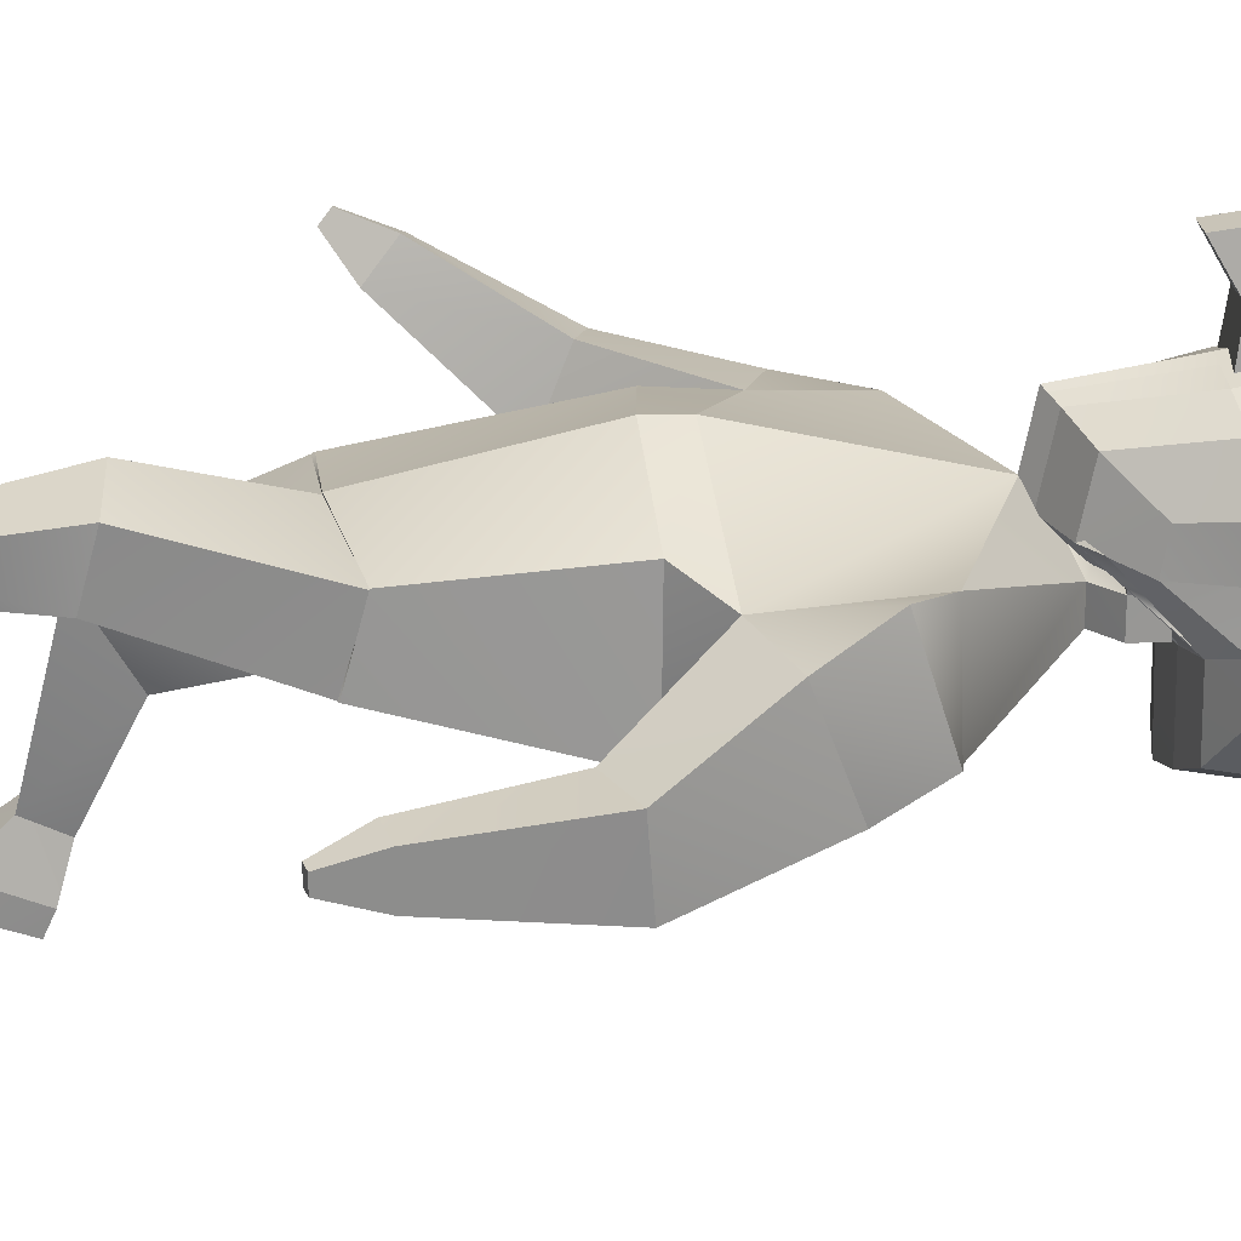
<metadata>
{"format":"obj","ext":"obj","renderer":"f3d","projection":"perspective","resolution":1024,"background":"white","views":[{"elev":21.8,"azim":86.4,"up":"+Z"}]}
</metadata>
<code>
o Cube.001
v 0.2761 4.627 0.2101
v 0.2761 4.352 0.2101
v 0.2761 4.627 0.4848
v 0.2756 4.348 0.4905
v -0.2881 4.627 0.2101
v -0.2881 4.352 0.2101
v -0.2881 4.627 0.4848
v -0.2881 4.352 0.4848
v -0.006019 4.627 0.5763
v -0.006019 4.352 0.5763
v -0.006019 4.627 0.2101
v -0.006019 4.352 0.2101
f 2 3 1
f 9 8 7
f 8 5 7
f 12 1 11
f 7 11 9
f 4 12 10
f 8 12 6
f 3 11 1
f 6 11 5
f 3 10 9
f 2 4 3
f 9 10 8
f 8 6 5
f 12 2 1
f 7 5 11
f 4 2 12
f 8 10 12
f 3 9 11
f 6 12 11
f 3 4 10
o Cube_Cube.002
v 0.8523 3.216 -0.2565
v 0.5527 2.412 -0.3931
v 0.8523 3.201 0.2636
v 0.5493 2.419 0.2601
v 0.5271 1.515 -0.1571
v 0.5347 1.608 0.1855
v 0.5217 1.51 -0.1536
v 0.5302 1.611 0.1784
v 0.6348 0.8085 0.1576
v 0.6494 0.8849 0.4394
v 0.3043 0.7751 0.07664
v 0.3232 0.8929 0.5114
v 0.3306 -0.07073 0.1271
v 0.3311 -0.0627 0.4711
v 0.6163 -0.06761 0.1812
v 0.6421 -0.06535 0.4119
v 0.6309 2.763 -0.3393
v 0.699 2.623 0.1473
v 0.9595 3.207 -0.2223
v 0.9585 3.049 0.2701
v 1.017 2.944 -0.3606
v 1.084 2.763 0.1201
v 1.155 1.615 -0.4268
v 1.17 1.616 -0.2176
v 1.315 1.659 -0.4381
v 1.329 1.66 -0.229
v 1.268 1.414 -0.3674
v 1.274 1.415 -0.2906
v 1.327 1.43 -0.3715
v 1.332 1.431 -0.2948
v 1.038 2.201 -0.1468
v 1.307 2.32 -0.1497
v 0.9996 2.289 -0.4967
v 1.278 2.348 -0.5124
v 0.3301 -0.1847 0.1272
v 0.3289 -0.1899 0.4684
v 0.6151 -0.1893 0.1853
v 0.6398 -0.1938 0.4099
v 0.3297 -0.1413 0.749
v 0.62 -0.1458 0.7314
v 0.3291 -0.1966 0.748
v 0.6194 -0.201 0.7305
v 0.4074 0.1671 0.3611
v 0.5785 0.1617 0.3257
v 0.3881 0.1442 0.1693
v 0.5471 0.1467 0.1991
v 0.1538 3.671 0.008592
v 0.1525 3.673 -0.1389
v 0.2757 3.769 -0.1365
v 0.3008 3.761 0.1161
v 0.2965 3.768 -0.151
v 0.07857 3.586 0.1117
v 0.07848 3.586 -0.1554
v 0.03177 3.592 0.1323
v 0.07857 3.586 -0.02187
v 0.03177 3.592 -0.2135
v 0.2093 3.772 -0.1288
v 0.2096 3.772 -0.02297
v 0.2763 3.769 0.01102
v -0.4122 3.866 0.2672
v -0.5202 4.531 0.2675
v -0.5202 4.09 -0.3156
v -0.5202 4.465 -0.2683
v -0.1997 3.952 -0.5849
v -0.3787 3.994 -0.504
v -0.3787 4.597 -0.4272
v -0.1997 4.654 -0.4956
v -0.2707 3.675 0.4372
v -0.09168 3.592 0.5104
v -0.1997 4.78 0.5076
v -0.3787 4.706 0.4353
v -0.5209 4.088 -0.1048
v -0.4129 3.836 0.09555
v -0.5209 4.546 0.09991
v -0.5209 4.541 -0.1205
v -0.1997 4.806 -0.2194
v -0.1997 4.815 0.1938
v -0.3787 4.728 -0.1897
v -0.3787 4.736 0.1655
v -0.3788 3.988 -0.1641
v -0.2708 3.619 0.1611
v -0.1997 3.945 -0.1894
v -0.09169 3.527 0.1892
v -0.5209 4.222 0.3238
v -0.5209 4.212 -0.3337
v -0.3787 4.206 0.5317
v -0.3787 4.19 -0.5383
v -0.1997 4.179 -0.6248
v -0.523 4.218 0.1052
v -0.523 4.217 -0.1148
v -0.3757 3.984 -0.1584
v -0.3757 3.688 0.1601
v -0.2032 3.943 -0.1814
v -0.2032 3.602 0.1858
v 0.2813 3.904 -0.1364
v 0.2817 3.904 0.01106
v 0.3103 4.007 0.1162
v -0.5207 4.311 0.3075
v -0.5207 4.285 -0.3147
v -0.3787 4.351 0.5038
v -0.3787 4.308 -0.5061
v -0.1997 4.317 -0.5874
v -0.5224 4.313 0.1037
v -0.5224 4.311 -0.1165
v -0.5207 4.18 -0.3289
v -0.1997 4.058 0.592
v -0.3787 4.085 0.5078
v -0.3787 4.138 -0.5293
v -0.1997 4.12 -0.6143
v -0.5225 4.136 0.1037
v -0.5225 4.183 -0.1122
v -0.5207 4.147 0.3099
v -0.1997 4.367 0.5873
v -0.1997 4.198 0.6198
v -0.1571 4.029 0.2253
v 0.08849 4.029 0.2253
v 0.05447 4.104 0.8134
v 0.05447 4.382 0.8528
v -0.09157 3.983 1.02
v 0.023 4.163 1.046
v 0.023 3.983 1.02
v -0.1571 4.417 0.2253
v 0.08849 4.417 0.2253
v -0.123 4.382 0.8528
v -0.123 4.104 0.8134
v -0.09157 4.163 1.046
v -0.6679 4.547 0.0999
v -0.6679 4.542 -0.1205
v -0.6694 4.314 0.1037
v -0.67 4.219 0.1052
v -0.6694 4.312 -0.1165
v -0.67 4.218 -0.1148
v -0.9905 4.575 0.04765
v -0.9905 4.572 -0.06526
v -0.9912 4.455 0.04957
v -0.9915 4.407 0.05036
v -0.9912 4.454 -0.06317
v -0.9915 4.406 -0.06232
v -1.133 4.433 0.007205
v -1.133 4.433 -0.02246
v -1.133 4.402 0.007712
v -1.133 4.389 0.007918
v -1.133 4.402 -0.02192
v -1.133 4.389 -0.02169
v -0.5205 4.421 0.2875
v -0.5205 4.375 -0.2915
v -0.1997 4.573 0.5475
v -0.3787 4.528 0.4695
v -0.3787 4.453 -0.4666
v -0.1997 4.485 -0.5415
v -0.5217 4.429 0.1018
v -0.5217 4.426 -0.1185
v -0.6687 4.43 0.1018
v -0.6687 4.427 -0.1185
v -0.9908 4.515 0.04861
v -0.9908 4.513 -0.06421
v -1.133 4.418 0.007458
v -1.133 4.417 -0.02219
v -0.0806 4.675 -0.5228
v -0.04217 3.56 0.5394
v -0.0806 3.935 -0.6165
v -0.0806 4.808 0.5363
v -0.0806 4.837 -0.2309
v -0.0806 4.847 0.205
v -0.08061 3.925 -0.1998
v -0.04218 3.492 0.2003
v -0.0806 4.176 -0.6593
v -0.0806 4.321 -0.6198
v -0.0806 4.113 -0.6481
v -0.0806 4.195 0.6548
v -0.0806 4.373 0.6205
v -0.0806 4.047 0.6254
v -0.0806 4.59 0.5784
v -0.0806 4.498 -0.5713
v -0.8762 3.184 -0.2646
v -0.5761 2.388 -0.25
v -0.8752 3.198 0.255
v -0.5664 2.419 0.3888
v -0.01482 3.531 -0.3589
v -0.01484 2.38 -0.4862
v -0.0148 3.491 0.2785
v -0.01484 2.38 0.4868
v -0.5686 1.597 -0.1089
v -0.5471 1.45 0.2078
v -0.01619 1.485 -0.2587
v -0.013 1.477 0.2727
v -0.5642 1.599 -0.101
v -0.5409 1.439 0.203
v -0.01664 1.487 -0.251
v -0.01257 1.477 0.2649
v -0.646 0.8785 -0.3771
v -0.633 0.7307 -0.1252
v -0.3247 0.9331 -0.4771
v -0.3013 0.7082 -0.09149
v -0.3658 0.6215 -1.198
v -0.3096 0.3146 -1.052
v -0.6397 0.5377 -1.149
v -0.6265 0.3228 -1.055
v -0.6298 2.629 -0.1727
v -0.01342 2.552 0.4852
v -0.6891 2.754 0.3269
v -0.01293 2.551 -0.4857
v -0.9921 3.023 -0.2835
v -0.984 3.168 0.2162
v -1.022 2.708 -0.2279
v -1.08 2.861 0.2636
v -1.077 1.596 0.5544
v -1.107 1.724 0.7176
v -1.236 1.614 0.5113
v -1.266 1.742 0.6745
v -1.191 1.467 0.7198
v -1.202 1.514 0.7797
v -1.249 1.474 0.704
v -1.26 1.521 0.7639
v -0.9758 2.252 0.4072
v -1.254 2.309 0.3535
v -0.9377 2.115 0.07241
v -1.213 2.146 0.02266
v -0.3662 0.5739 -1.3
v -0.3086 0.2649 -1.169
v -0.6378 0.4774 -1.26
v -0.6249 0.2699 -1.174
v -0.2627 0.0318 -1.012
v -0.5519 0.002761 -1.002
v -0.2627 0.01025 -1.063
v -0.5518 -0.01879 -1.053
v -0.4017 0.5088 -0.8943
v -0.5764 0.5133 -0.8993
v -0.4163 0.684 -0.9817
v -0.5677 0.6322 -0.9579
v -0.1839 3.671 0.008593
v -0.01503 3.598 0.1529
v -0.1838 3.671 -0.1389
v -0.01504 3.678 -0.203
v -0.01533 3.774 -0.2005
v -0.3308 3.761 -0.151
v -0.01484 3.773 -0.2671
v -0.1084 3.585 0.1117
v -0.1084 3.586 -0.1554
v -0.01494 3.598 -0.2715
v -0.06174 3.592 0.1323
v -0.1084 3.586 -0.02186
v -0.06168 3.592 -0.2135
v -0.01484 3.773 0.1633
v -0.2403 3.771 -0.1288
v -0.2402 3.771 -0.02297
v -0.01523 3.776 -0.1747
v -0.01484 3.773 0.1573
v -0.3068 3.767 -0.1365
v -0.3067 3.768 0.01102
v -0.3308 3.761 0.1161
v 0.3825 3.866 0.2672
v 0.4905 4.531 0.2675
v 0.4905 4.09 -0.3156
v 0.4905 4.465 -0.2683
v -0.01484 3.543 0.5554
v -0.01484 4.823 0.5521
v -0.01484 3.926 -0.6339
v -0.01484 4.687 -0.5378
v 0.17 3.952 -0.5849
v 0.349 3.994 -0.504
v 0.349 4.597 -0.4272
v 0.17 4.654 -0.4956
v 0.241 3.675 0.4372
v 0.062 3.592 0.5104
v 0.17 4.78 0.5076
v 0.349 4.706 0.4353
v 0.4912 4.088 -0.1048
v 0.3832 3.836 0.09555
v 0.4912 4.546 0.09991
v 0.4912 4.541 -0.1205
v -0.01484 3.473 0.2064
v -0.01484 3.915 -0.2055
v -0.01484 4.854 -0.2373
v -0.01484 4.864 0.2111
v 0.17 4.806 -0.2194
v 0.17 4.815 0.1938
v 0.349 4.728 -0.1897
v 0.349 4.736 0.1655
v 0.3491 3.988 -0.1641
v 0.2411 3.619 0.1611
v 0.17 3.945 -0.1894
v 0.06202 3.527 0.1892
v 0.4912 4.222 0.3238
v 0.4912 4.212 -0.3337
v -0.01484 4.174 -0.6784
v 0.349 4.206 0.5317
v 0.349 4.19 -0.5383
v 0.17 4.179 -0.6248
v 0.4933 4.218 0.1052
v 0.4933 4.217 -0.1148
v 0.346 3.984 -0.1584
v 0.346 3.688 0.1601
v 0.1736 3.943 -0.1814
v 0.1736 3.602 0.1858
v -0.3119 3.903 -0.1364
v -0.3118 3.903 0.01105
v -0.01484 3.91 -0.2005
v -0.3402 4.006 0.1162
v -0.01484 4.019 0.1574
v -0.01484 4.018 0.1634
v 0.491 4.311 0.3075
v 0.491 4.285 -0.3147
v -0.01484 4.323 -0.6377
v 0.349 4.351 0.5038
v 0.349 4.308 -0.5061
v 0.17 4.317 -0.5874
v 0.4927 4.313 0.1037
v 0.4927 4.311 -0.1165
v 0.4911 4.18 -0.3289
v -0.01484 4.109 -0.6667
v 0.349 4.085 0.5078
v 0.349 4.138 -0.5293
v 0.17 4.12 -0.6143
v 0.4928 4.136 0.1037
v 0.4928 4.183 -0.1122
v 0.4911 4.147 0.3099
v -0.01484 4.376 0.6388
v -0.01484 4.194 0.6741
v 0.17 4.367 0.5873
v 0.17 4.198 0.6198
v -0.01484 4.041 0.6439
v 0.17 4.058 0.592
v 0.1274 4.029 0.2253
v -0.1182 4.029 0.2253
v -0.08414 4.104 0.8134
v -0.08414 4.382 0.8528
v 0.06189 4.163 1.046
v -0.05268 3.983 1.02
v 0.1274 4.417 0.2253
v -0.1182 4.417 0.2253
v 0.09336 4.382 0.8528
v 0.09336 4.104 0.8134
v 0.06189 3.983 1.02
v -0.05268 4.163 1.046
v 0.6382 4.547 0.0999
v 0.6382 4.542 -0.1205
v 0.6397 4.314 0.1037
v 0.6403 4.219 0.1052
v 0.6397 4.312 -0.1165
v 0.6403 4.218 -0.1148
v 0.9608 4.575 0.04765
v 0.9608 4.572 -0.06526
v 0.9616 4.455 0.04957
v 0.9619 4.407 0.05036
v 0.9616 4.454 -0.06317
v 0.9619 4.406 -0.06232
v 1.103 4.433 0.007205
v 1.103 4.433 -0.02246
v 1.103 4.402 0.007712
v 1.103 4.389 0.007918
v 1.103 4.402 -0.02192
v 1.103 4.389 -0.02169
v 0.4908 4.421 0.2875
v 0.4908 4.375 -0.2915
v -0.01484 4.505 -0.5878
v -0.01484 4.599 0.5954
v 0.17 4.573 0.5475
v 0.349 4.528 0.4695
v 0.349 4.453 -0.4666
v 0.17 4.485 -0.5415
v 0.492 4.429 0.1018
v 0.492 4.426 -0.1185
v 0.639 4.43 0.1018
v 0.639 4.427 -0.1185
v 0.9612 4.515 0.04861
v 0.9612 4.513 -0.06421
v 1.103 4.418 0.007458
v 1.103 4.417 -0.02219
v 0.05093 4.675 -0.5228
v 0.0125 3.56 0.5394
v 0.05093 3.935 -0.6165
v 0.05093 4.808 0.5363
v 0.05093 4.837 -0.2309
v 0.05093 4.847 0.205
v 0.05093 3.925 -0.1998
v 0.01251 3.492 0.2003
v 0.05093 4.176 -0.6593
v 0.05093 4.321 -0.6198
v 0.05093 4.113 -0.6481
v 0.05093 4.195 0.6548
v 0.05093 4.373 0.6205
v 0.05093 4.047 0.6254
v 0.05093 4.59 0.5784
v 0.05093 4.498 -0.5713
v -0.01484 4.368 -0.5137
v -0.01484 4.162 -0.4739
v -0.01484 4.167 -0.4407
v -0.01484 4.385 -0.4828
f 13 59 15
f 30 193 212
f 198 20 18
f 14 18 17
f 30 32 15
f 191 29 214
f 192 17 197
f 194 18 16
f 19 23 201
f 17 20 19
f 197 19 201
f 55 28 56
f 20 24 22
f 202 23 24
f 20 21 19
f 25 49 47
f 55 25 26
f 56 27 58
f 57 27 25
f 214 14 192
f 14 30 16
f 16 212 194
f 31 34 33
f 13 33 29
f 15 31 13
f 43 38 44
f 35 40 36
f 43 35 36
f 45 37 35
f 44 37 46
f 40 41 42
f 37 39 35
f 37 42 41
f 38 40 42
f 33 44 46
f 33 45 29
f 29 43 30
f 34 43 44
f 49 48 47
f 50 52 54
f 25 48 26
f 28 49 27
f 52 53 54
f 26 52 28
f 48 51 26
f 48 54 53
f 23 58 57
f 21 56 58
f 23 55 24
f 22 55 56
f 59 61 71
f 191 60 13
f 193 59 244
f 60 247 61
f 59 71 260
f 68 246 65
f 59 64 67
f 59 66 64
f 256 71 62
f 247 69 61
f 71 69 62
f 62 69 70
f 62 70 71
f 70 61 71
f 164 75 158
f 171 368 186
f 160 73 157
f 284 172 178
f 91 73 83
f 176 82 174
f 89 83 82
f 93 72 85
f 95 80 93
f 185 82 159
f 159 83 160
f 75 161 158
f 78 162 161
f 77 94 92
f 92 105 103
f 74 92 84
f 92 85 84
f 78 88 79
f 88 91 89
f 79 175 171
f 175 89 176
f 75 90 78
f 90 86 91
f 173 285 177
f 285 178 177
f 73 163 157
f 115 142 101
f 101 123 122
f 124 101 122
f 99 121 120
f 97 120 117
f 126 119 118
f 98 124 119
f 179 323 181
f 102 117 123
f 105 104 103
f 93 106 95
f 95 105 94
f 93 103 104
f 108 312 109
f 61 310 107
f 256 109 313
f 62 108 109
f 61 108 71
f 102 142 144
f 110 101 96
f 99 114 100
f 97 113 99
f 125 98 126
f 112 96 98
f 179 316 298
f 102 111 97
f 123 74 84
f 173 323 270
f 119 72 80
f 184 81 172
f 118 80 81
f 74 120 77
f 77 121 76
f 72 122 85
f 122 84 85
f 182 118 184
f 183 126 182
f 134 128 127
f 135 129 128
f 137 138 136
f 134 137 136
f 134 130 135
f 128 137 127
f 136 132 130
f 129 131 137
f 129 132 133
f 133 138 131
f 166 149 168
f 139 146 145
f 86 140 139
f 116 166 164
f 102 143 116
f 86 165 163
f 150 155 149
f 167 151 169
f 144 148 150
f 141 148 142
f 139 167 165
f 143 150 149
f 169 152 170
f 153 156 154
f 146 151 145
f 149 170 168
f 150 154 156
f 148 153 154
f 168 152 146
f 169 155 153
f 165 147 141
f 147 169 153
f 163 141 115
f 164 140 87
f 140 168 146
f 157 115 110
f 113 162 114
f 158 113 111
f 125 160 112
f 125 398 159
f 112 157 110
f 180 368 316
f 116 158 111
f 114 186 180
f 330 185 183
f 330 182 331
f 331 184 334
f 334 172 268
f 76 181 173
f 100 180 179
f 100 181 121
f 177 95 94
f 76 177 94
f 286 176 287
f 171 286 271
f 369 174 185
f 287 174 269
f 178 81 95
f 79 186 162
f 159 401 185
f 125 400 399
f 185 400 183
f 243 187 189
f 213 193 189
f 200 198 196
f 195 190 188
f 189 218 213
f 211 191 214
f 192 195 188
f 190 198 194
f 205 199 201
f 195 200 196
f 201 195 197
f 210 239 240
f 200 206 202
f 206 201 202
f 203 200 199
f 207 233 209
f 239 207 241
f 209 240 242
f 207 242 241
f 188 214 192
f 190 211 188
f 190 212 213
f 218 215 217
f 211 215 187
f 187 216 189
f 222 227 228
f 220 223 219
f 227 219 229
f 229 221 230
f 221 228 230
f 224 225 223
f 223 221 219
f 221 226 222
f 226 220 222
f 217 228 218
f 229 217 211
f 213 229 211
f 218 227 213
f 232 233 231
f 234 236 210
f 232 207 208
f 233 210 209
f 236 237 235
f 236 208 210
f 235 232 208
f 232 238 234
f 205 242 203
f 203 240 204
f 239 205 206
f 204 239 206
f 243 261 245
f 245 191 187
f 193 243 189
f 245 247 246
f 260 262 243
f 251 246 255
f 254 250 243
f 243 253 244
f 256 263 262
f 257 247 261
f 247 259 260
f 262 257 261
f 263 258 257
f 260 313 256
f 263 262 258
f 258 261 257
f 375 267 283
f 368 382 397
f 371 265 279
f 383 284 389
f 291 265 282
f 387 278 289
f 289 279 291
f 264 293 281
f 276 295 293
f 396 278 385
f 370 279 278
f 372 267 367
f 373 274 372
f 273 294 272
f 292 306 294
f 266 292 273
f 281 292 280
f 288 274 275
f 288 291 290
f 386 275 382
f 386 289 288
f 290 267 274
f 290 282 283
f 384 285 270
f 389 285 388
f 374 265 366
f 351 320 302
f 328 302 327
f 329 302 296
f 326 300 325
f 325 297 322
f 324 333 335
f 329 299 324
f 323 390 392
f 322 303 328
f 286 271 368
f 305 306 304
f 307 293 295
f 306 295 294
f 293 304 292
f 310 308 309
f 310 260 247
f 308 247 261
f 256 311 263
f 263 309 262
f 262 308 261
f 330 316 334
f 303 351 302
f 302 314 296
f 300 319 318
f 297 318 315
f 299 332 333
f 296 317 299
f 390 316 391
f 303 315 321
f 334 323 285
f 266 328 280
f 384 323 392
f 264 324 276
f 277 395 383
f 276 335 277
f 266 325 322
f 273 326 325
f 264 327 329
f 280 327 281
f 335 393 395
f 333 394 393
f 337 342 336
f 338 343 337
f 340 345 344
f 342 345 336
f 339 342 343
f 336 338 337
f 347 344 339
f 346 338 345
f 338 347 339
f 340 341 346
f 377 358 352
f 348 355 349
f 282 349 283
f 377 321 375
f 352 303 321
f 376 282 374
f 364 359 358
f 378 360 354
f 353 357 351
f 357 350 351
f 378 348 376
f 352 359 353
f 380 361 360
f 365 362 363
f 360 355 354
f 381 358 379
f 359 363 357
f 357 362 356
f 361 379 355
f 364 380 362
f 356 376 350
f 356 380 378
f 350 374 320
f 349 375 283
f 349 379 377
f 330 368 316
f 320 366 314
f 318 373 372
f 318 367 315
f 332 371 370
f 398 332 370
f 317 366 371
f 391 368 397
f 321 367 375
f 319 397 373
f 330 396 369
f 393 330 331
f 395 331 334
f 383 334 268
f 272 392 326
f 301 391 319
f 392 301 326
f 295 388 294
f 272 388 384
f 286 387 386
f 286 382 271
f 369 385 269
f 287 385 387
f 277 389 295
f 397 275 373
f 400 398 401
f 401 370 396
f 332 400 394
f 400 396 394
f 13 60 59
f 30 15 193
f 198 202 20
f 14 16 18
f 30 34 32
f 191 13 29
f 192 14 17
f 194 198 18
f 19 21 23
f 17 18 20
f 197 17 19
f 55 26 28
f 20 202 24
f 202 201 23
f 20 22 21
f 25 27 49
f 55 57 25
f 56 28 27
f 57 58 27
f 214 29 14
f 14 29 30
f 16 30 212
f 31 32 34
f 13 31 33
f 15 32 31
f 43 36 38
f 35 39 40
f 43 45 35
f 45 46 37
f 44 38 37
f 40 39 41
f 37 41 39
f 37 38 42
f 38 36 40
f 33 34 44
f 33 46 45
f 29 45 43
f 34 30 43
f 49 50 48
f 50 28 52
f 25 47 48
f 28 50 49
f 52 51 53
f 26 51 52
f 48 53 51
f 48 50 54
f 23 21 58
f 21 22 56
f 23 57 55
f 22 24 55
f 59 60 61
f 191 246 60
f 193 15 59
f 60 246 247
f 260 244 59
f 71 256 260
f 252 246 68
f 246 60 65
f 65 60 67
f 60 59 67
f 59 244 66
f 247 259 69
f 71 61 69
f 70 69 61
f 164 87 75
f 171 271 368
f 160 83 73
f 284 268 172
f 91 86 73
f 176 89 82
f 89 91 83
f 93 80 72
f 95 81 80
f 185 174 82
f 159 82 83
f 75 78 161
f 78 79 162
f 77 76 94
f 92 94 105
f 74 77 92
f 92 93 85
f 78 90 88
f 88 90 91
f 79 88 175
f 175 88 89
f 75 87 90
f 90 87 86
f 173 270 285
f 285 284 178
f 73 86 163
f 115 141 142
f 101 102 123
f 124 96 101
f 99 100 121
f 97 99 120
f 126 98 119
f 98 96 124
f 179 298 323
f 102 97 117
f 105 106 104
f 93 104 106
f 95 106 105
f 93 92 103
f 108 107 310
f 310 312 108
f 312 313 109
f 61 247 310
f 256 62 109
f 62 71 108
f 61 107 108
f 102 101 142
f 110 115 101
f 99 113 114
f 97 111 113
f 125 112 98
f 112 110 96
f 179 180 316
f 102 116 111
f 123 117 74
f 173 181 323
f 119 124 72
f 184 118 81
f 118 119 80
f 74 117 120
f 77 120 121
f 72 124 122
f 122 123 84
f 182 126 118
f 183 125 126
f 134 135 128
f 135 130 129
f 137 131 138
f 134 127 137
f 134 136 130
f 128 129 137
f 136 138 132
f 129 133 131
f 129 130 132
f 133 132 138
f 166 143 149
f 139 140 146
f 86 87 140
f 116 143 166
f 102 144 143
f 86 139 165
f 150 156 155
f 167 145 151
f 144 142 148
f 141 147 148
f 139 145 167
f 143 144 150
f 169 151 152
f 153 155 156
f 146 152 151
f 149 155 170
f 150 148 154
f 148 147 153
f 168 170 152
f 169 170 155
f 165 167 147
f 147 167 169
f 163 165 141
f 164 166 140
f 140 166 168
f 157 163 115
f 113 161 162
f 158 161 113
f 125 159 160
f 125 399 398
f 112 160 157
f 180 186 368
f 116 164 158
f 114 162 186
f 330 369 185
f 330 183 182
f 331 182 184
f 334 184 172
f 76 121 181
f 100 114 180
f 100 179 181
f 177 178 95
f 76 173 177
f 286 175 176
f 171 175 286
f 369 269 174
f 287 176 174
f 178 172 81
f 79 171 186
f 159 398 401
f 125 183 400
f 185 401 400
f 243 245 187
f 213 212 193
f 200 202 198
f 195 196 190
f 189 216 218
f 211 187 191
f 192 197 195
f 190 196 198
f 205 203 199
f 195 199 200
f 201 199 195
f 210 208 239
f 200 204 206
f 206 205 201
f 203 204 200
f 207 231 233
f 239 208 207
f 209 210 240
f 207 209 242
f 188 211 214
f 190 213 211
f 190 194 212
f 218 216 215
f 211 217 215
f 187 215 216
f 222 220 227
f 220 224 223
f 227 220 219
f 229 219 221
f 221 222 228
f 224 226 225
f 223 225 221
f 221 225 226
f 226 224 220
f 217 230 228
f 229 230 217
f 213 227 229
f 218 228 227
f 232 234 233
f 234 238 236
f 232 231 207
f 233 234 210
f 236 238 237
f 236 235 208
f 235 237 232
f 232 237 238
f 205 241 242
f 203 242 240
f 239 241 205
f 204 240 239
f 243 262 261
f 245 246 191
f 193 244 243
f 245 261 247
f 243 244 260
f 260 256 262
f 245 246 251
f 246 252 255
f 243 245 254
f 245 251 254
f 243 250 253
f 257 259 247
f 262 263 257
f 260 312 313
f 258 262 261
f 375 367 267
f 368 271 382
f 371 366 265
f 383 268 284
f 291 279 265
f 387 385 278
f 289 278 279
f 264 276 293
f 276 277 295
f 396 370 278
f 370 371 279
f 372 274 267
f 373 275 274
f 273 292 294
f 292 304 306
f 266 280 292
f 281 293 292
f 288 290 274
f 288 289 291
f 386 288 275
f 386 387 289
f 290 283 267
f 290 291 282
f 384 388 285
f 389 284 285
f 374 282 265
f 351 350 320
f 328 303 302
f 329 327 302
f 326 301 300
f 325 300 297
f 324 299 333
f 329 296 299
f 323 298 390
f 322 297 303
f 368 369 287
f 369 269 287
f 368 287 286
f 305 307 306
f 307 305 293
f 306 307 295
f 293 305 304
f 309 311 312
f 311 313 312
f 312 310 309
f 310 312 260
f 308 310 247
f 256 313 311
f 263 311 309
f 262 309 308
f 298 323 316
f 323 334 316
f 334 331 330
f 303 353 351
f 302 320 314
f 300 301 319
f 297 300 318
f 299 317 332
f 296 314 317
f 390 298 316
f 303 297 315
f 323 270 285
f 285 284 334
f 284 268 334
f 266 322 328
f 384 270 323
f 264 329 324
f 277 335 395
f 276 324 335
f 266 273 325
f 273 272 326
f 264 281 327
f 280 328 327
f 335 333 393
f 333 332 394
f 337 343 342
f 338 339 343
f 340 346 345
f 342 344 345
f 339 344 342
f 336 345 338
f 347 340 344
f 346 341 338
f 338 341 347
f 340 347 341
f 377 379 358
f 348 354 355
f 282 348 349
f 377 352 321
f 352 353 303
f 376 348 282
f 364 365 359
f 378 380 360
f 353 359 357
f 357 356 350
f 378 354 348
f 352 358 359
f 380 381 361
f 365 364 362
f 360 361 355
f 381 364 358
f 359 365 363
f 357 363 362
f 361 381 379
f 364 381 380
f 356 378 376
f 356 362 380
f 350 376 374
f 349 377 375
f 349 355 379
f 330 369 368
f 320 374 366
f 318 319 373
f 318 372 367
f 332 317 371
f 398 399 332
f 317 314 366
f 391 316 368
f 321 315 367
f 319 391 397
f 330 394 396
f 393 394 330
f 395 393 331
f 383 395 334
f 272 384 392
f 301 390 391
f 392 390 301
f 295 389 388
f 272 294 388
f 286 287 387
f 286 386 382
f 369 396 385
f 287 269 385
f 277 383 389
f 397 382 275
f 400 399 398
f 401 398 370
f 332 399 400
f 400 401 396

</code>
